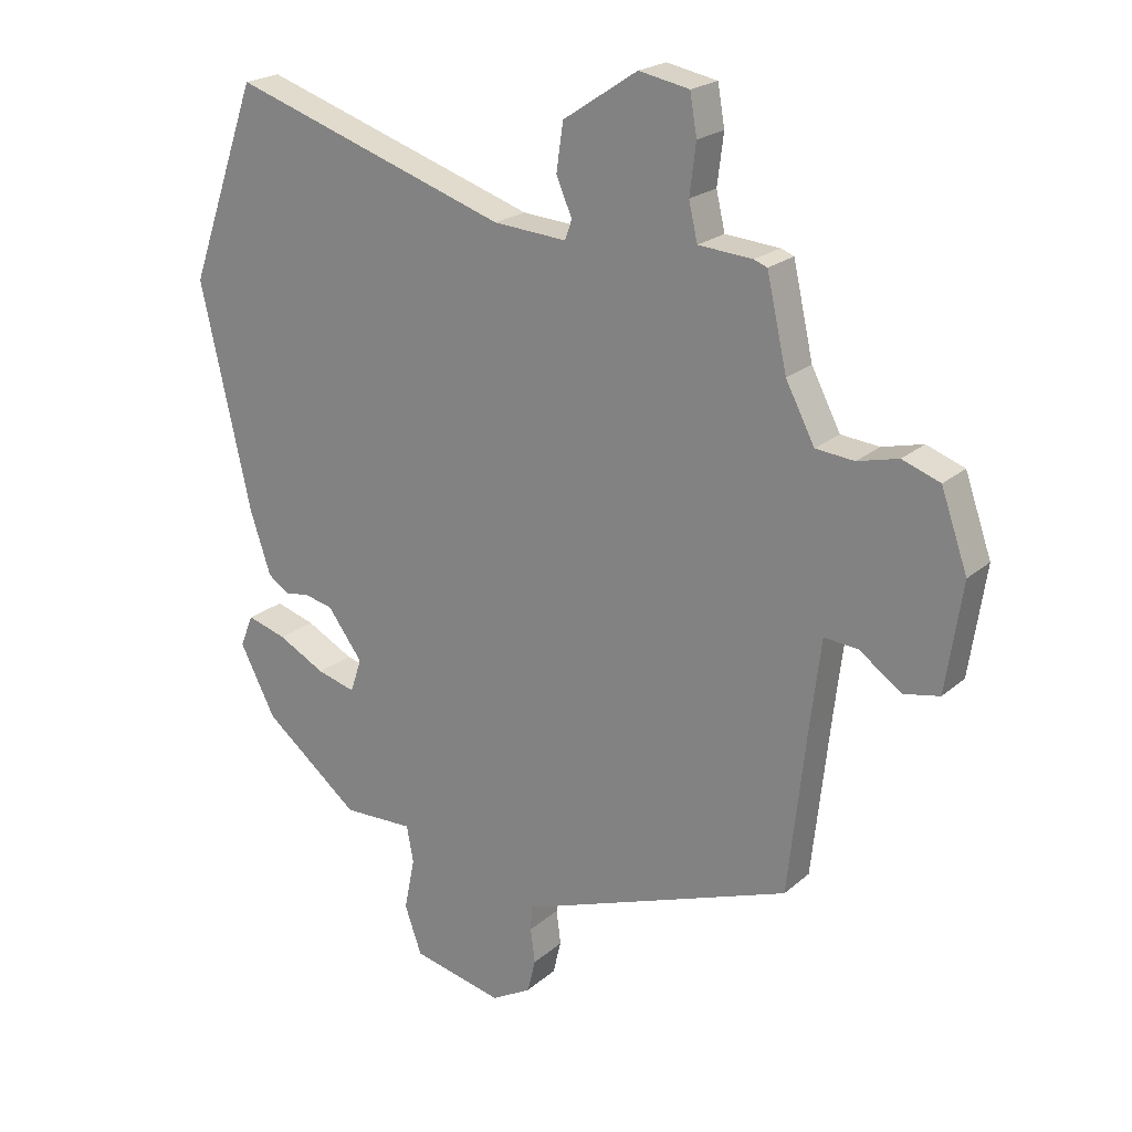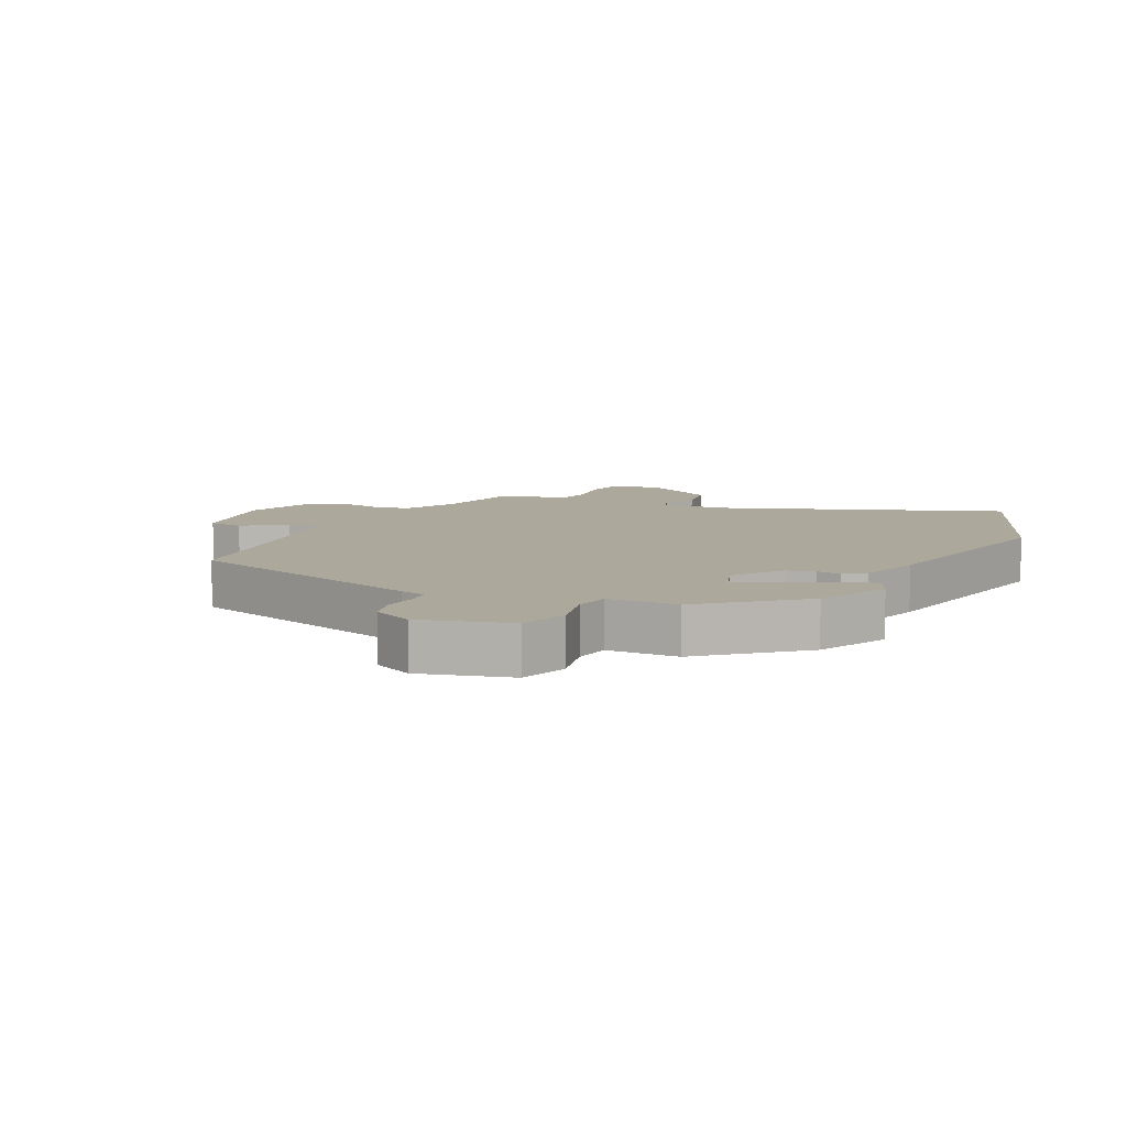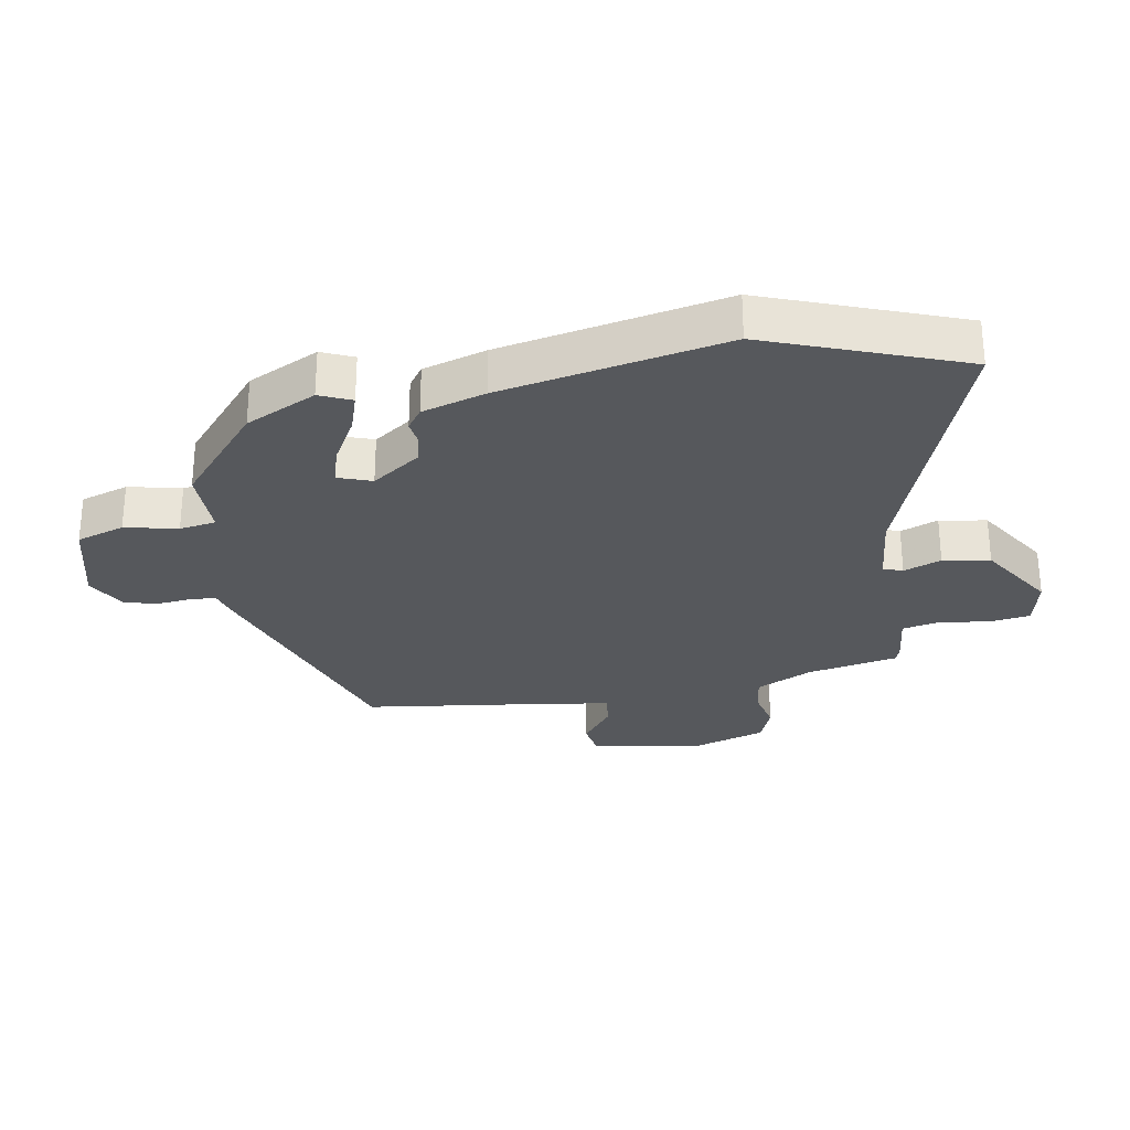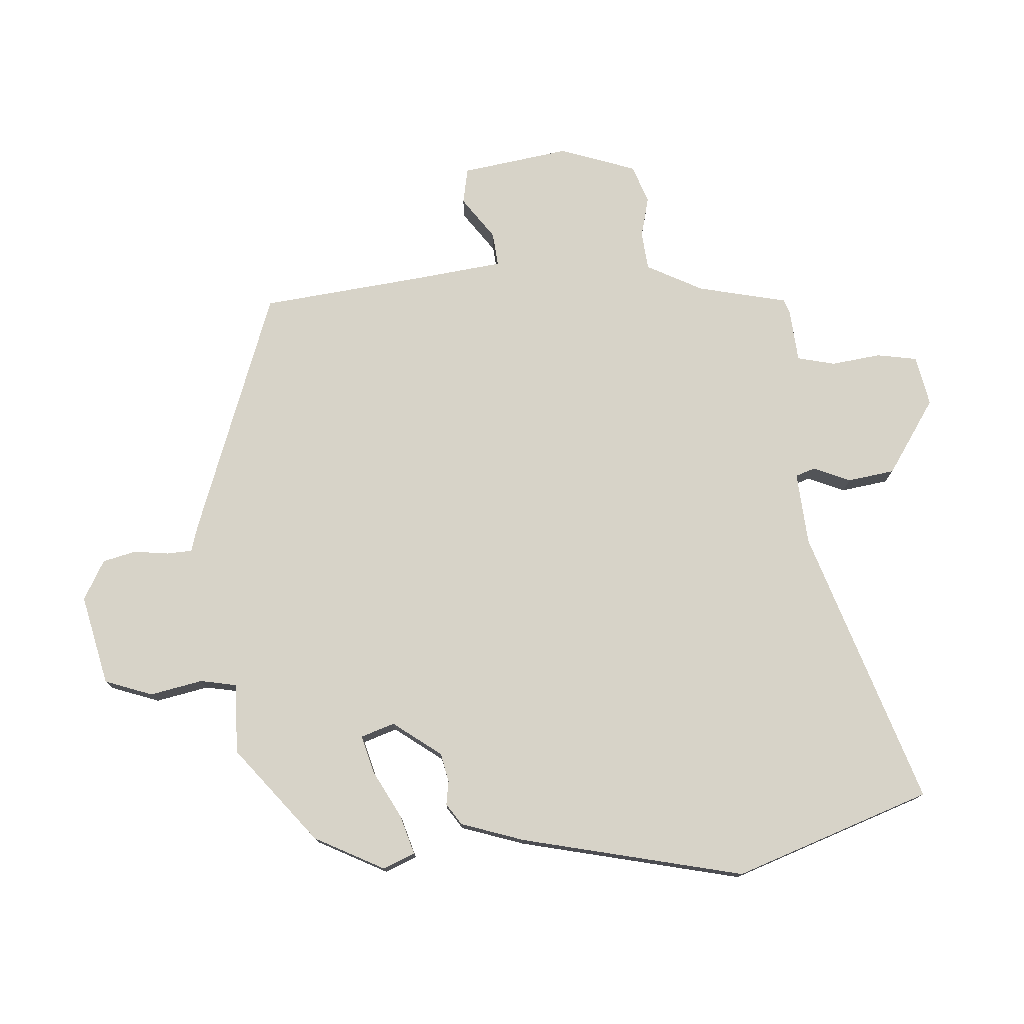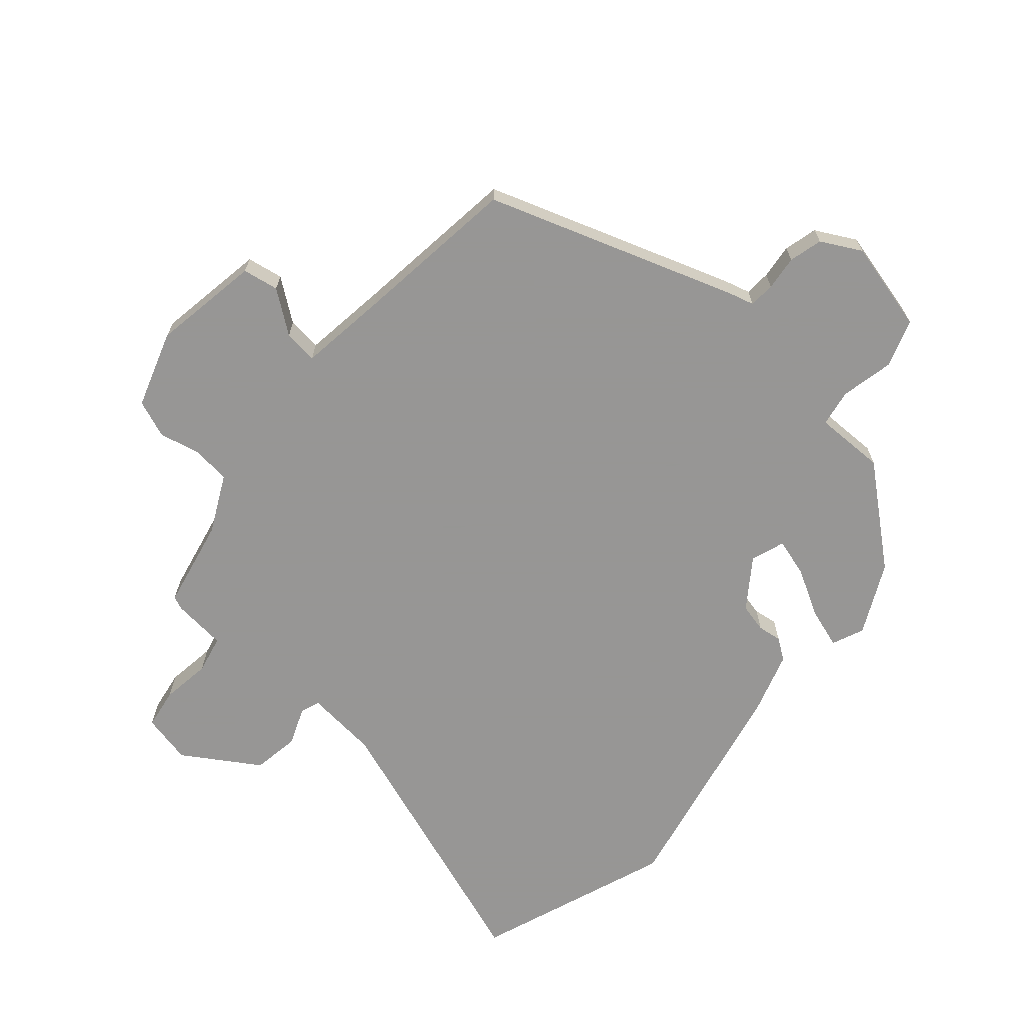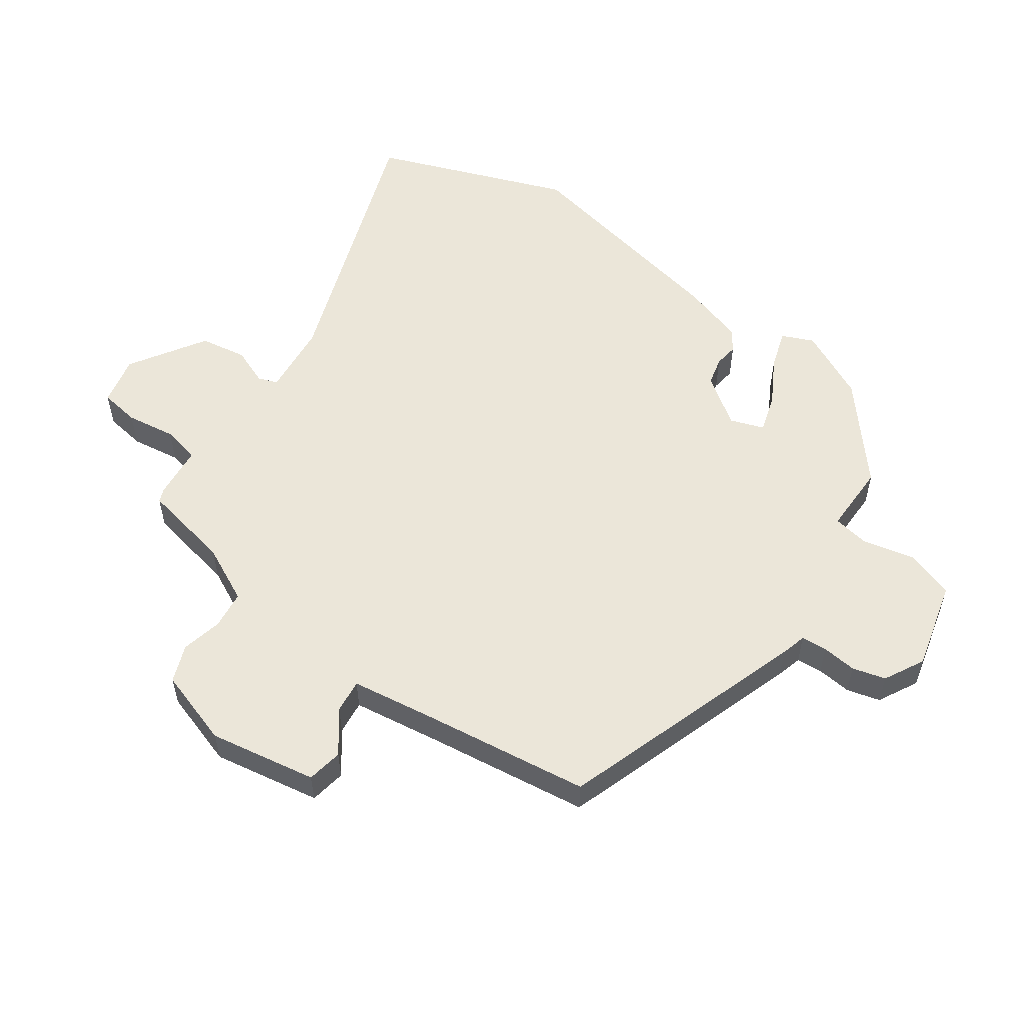
<metadata>
{"format":"obj","ext":"obj","renderer":"f3d","projection":"perspective","resolution":1024,"background":"white","views":[{"elev":21.3,"azim":34.1,"up":"+Z"},{"elev":8.5,"azim":-156.0,"up":"+Y"},{"elev":-28.3,"azim":-81.3,"up":"+Y"},{"elev":76.5,"azim":-93.9,"up":"+Y"},{"elev":-67.8,"azim":138.2,"up":"+Y"},{"elev":55.2,"azim":124.1,"up":"+Y"}]}
</metadata>
<code>
v -0.446 0.07 -0.346
v -0.503 0.07 -0.235
v -0.482 0.07 -0.184
v -0.419 0.07 -0.203
v -0.344 0.07 -0.243
v -0.283 0.07 -0.26
v -0.265 0.07 -0.206
v -0.321 0.07 -0.13
v -0.367 0.07 -0.12
v -0.405 0.07 -0.126
v -0.439 0.07 -0.103
v -0.472 0.07 -0.003
v -0.552 0.07 0.352
v -0.442 0.07 0.664
v -0.001 0.07 0.517
v 0.115 0.07 0.508
v 0.126 0.07 0.539
v 0.101 0.07 0.598
v 0.112 0.07 0.673
v 0.23 0.07 0.751
v 0.31 0.07 0.735
v 0.321 0.07 0.671
v 0.311 0.07 0.592
v 0.325 0.07 0.532
v 0.411 0.07 0.525
v 0.432 0.07 0.517
v 0.464 0.07 0.374
v 0.51 0.07 0.285
v 0.571 0.07 0.279
v 0.636 0.07 0.295
v 0.696 0.07 0.273
v 0.738 0.07 0.152
v 0.712 0.07 -0.02
v 0.655 0.07 -0.031
v 0.588 0.07 0.017
v 0.534 0.07 0.022
v 0.517 0.07 -0.118
v 0.488 0.07 -0.38
v 0.095 0.07 -0.521
v 0.054 0.07 -0.533
v 0.052 0.07 -0.574
v 0.059 0.07 -0.629
v 0.046 0.07 -0.682
v -0.017 0.07 -0.717
v -0.161 0.07 -0.684
v -0.188 0.07 -0.608
v -0.171 0.07 -0.524
v -0.182 0.07 -0.466
v -0.294 0.07 -0.469
v -0.446 0 -0.346
v -0.503 0 -0.235
v -0.482 0 -0.184
v -0.419 0 -0.203
v -0.344 0 -0.243
v -0.283 0 -0.26
v -0.265 0 -0.206
v -0.321 0 -0.13
v -0.367 0 -0.12
v -0.405 0 -0.126
v -0.439 0 -0.103
v -0.472 0 -0.003
v -0.552 0 0.352
v -0.442 0 0.664
v -0.001 0 0.517
v 0.115 0 0.508
v 0.126 0 0.539
v 0.101 0 0.598
v 0.112 0 0.673
v 0.23 0 0.751
v 0.31 0 0.735
v 0.321 0 0.671
v 0.311 0 0.592
v 0.325 0 0.532
v 0.411 0 0.525
v 0.432 0 0.517
v 0.464 0 0.374
v 0.51 0 0.285
v 0.571 0 0.279
v 0.636 0 0.295
v 0.696 0 0.273
v 0.738 0 0.152
v 0.712 0 -0.02
v 0.655 0 -0.031
v 0.588 0 0.017
v 0.534 0 0.022
v 0.517 0 -0.118
v 0.488 0 -0.38
v 0.095 0 -0.521
v 0.054 0 -0.533
v 0.052 0 -0.574
v 0.059 0 -0.629
v 0.046 0 -0.682
v -0.017 0 -0.717
v -0.161 0 -0.684
v -0.188 0 -0.608
v -0.171 0 -0.524
v -0.182 0 -0.466
v -0.294 0 -0.469
f 3 4 5
f 2 3 5
f 1 2 5
f 49 1 5
f 48 49 5
f 45 46 47
f 44 45 47
f 43 44 47
f 42 43 47
f 41 42 47
f 40 41 47 48
f 39 40 48
f 38 39 48
f 37 38 48
f 36 37 48
f 33 34 35
f 32 33 35
f 31 32 35
f 30 31 35
f 29 30 35
f 28 29 35 36
f 27 28 36 48
f 26 27 48
f 25 26 48
f 24 25 48
f 21 22 23
f 20 21 23
f 19 20 23
f 18 19 23
f 17 18 23
f 23 24 48
f 17 23 48
f 16 17 48
f 13 14 15
f 12 13 15
f 11 12 15
f 10 11 15
f 9 10 15
f 8 9 15 16
f 7 8 16
f 6 7 16 48
f 5 6 48
f 54 53 52
f 54 52 51
f 54 51 50
f 54 50 98
f 54 98 97
f 96 95 94
f 96 94 93
f 96 93 92
f 96 92 91
f 96 91 90
f 97 96 90 89
f 97 89 88
f 97 88 87
f 97 87 86
f 97 86 85
f 84 83 82
f 84 82 81
f 84 81 80
f 84 80 79
f 84 79 78
f 85 84 78 77
f 97 85 77 76
f 97 76 75
f 97 75 74
f 97 74 73
f 72 71 70
f 72 70 69
f 72 69 68
f 72 68 67
f 72 67 66
f 97 73 72
f 97 72 66
f 97 66 65
f 64 63 62
f 64 62 61
f 64 61 60
f 64 60 59
f 64 59 58
f 65 64 58 57
f 65 57 56
f 97 65 56 55
f 97 55 54
f 1 50 51 2
f 2 51 52 3
f 3 52 53 4
f 4 53 54 5
f 5 54 55 6
f 6 55 56 7
f 7 56 57 8
f 8 57 58 9
f 9 58 59 10
f 10 59 60 11
f 11 60 61 12
f 12 61 62 13
f 13 62 63 14
f 14 63 64 15
f 15 64 65 16
f 16 65 66 17
f 17 66 67 18
f 18 67 68 19
f 19 68 69 20
f 20 69 70 21
f 21 70 71 22
f 22 71 72 23
f 23 72 73 24
f 24 73 74 25
f 25 74 75 26
f 26 75 76 27
f 27 76 77 28
f 28 77 78 29
f 29 78 79 30
f 30 79 80 31
f 31 80 81 32
f 32 81 82 33
f 33 82 83 34
f 34 83 84 35
f 35 84 85 36
f 36 85 86 37
f 37 86 87 38
f 38 87 88 39
f 39 88 89 40
f 40 89 90 41
f 41 90 91 42
f 42 91 92 43
f 43 92 93 44
f 44 93 94 45
f 45 94 95 46
f 46 95 96 47
f 47 96 97 48
f 48 97 98 49
f 49 98 50 1

</code>
